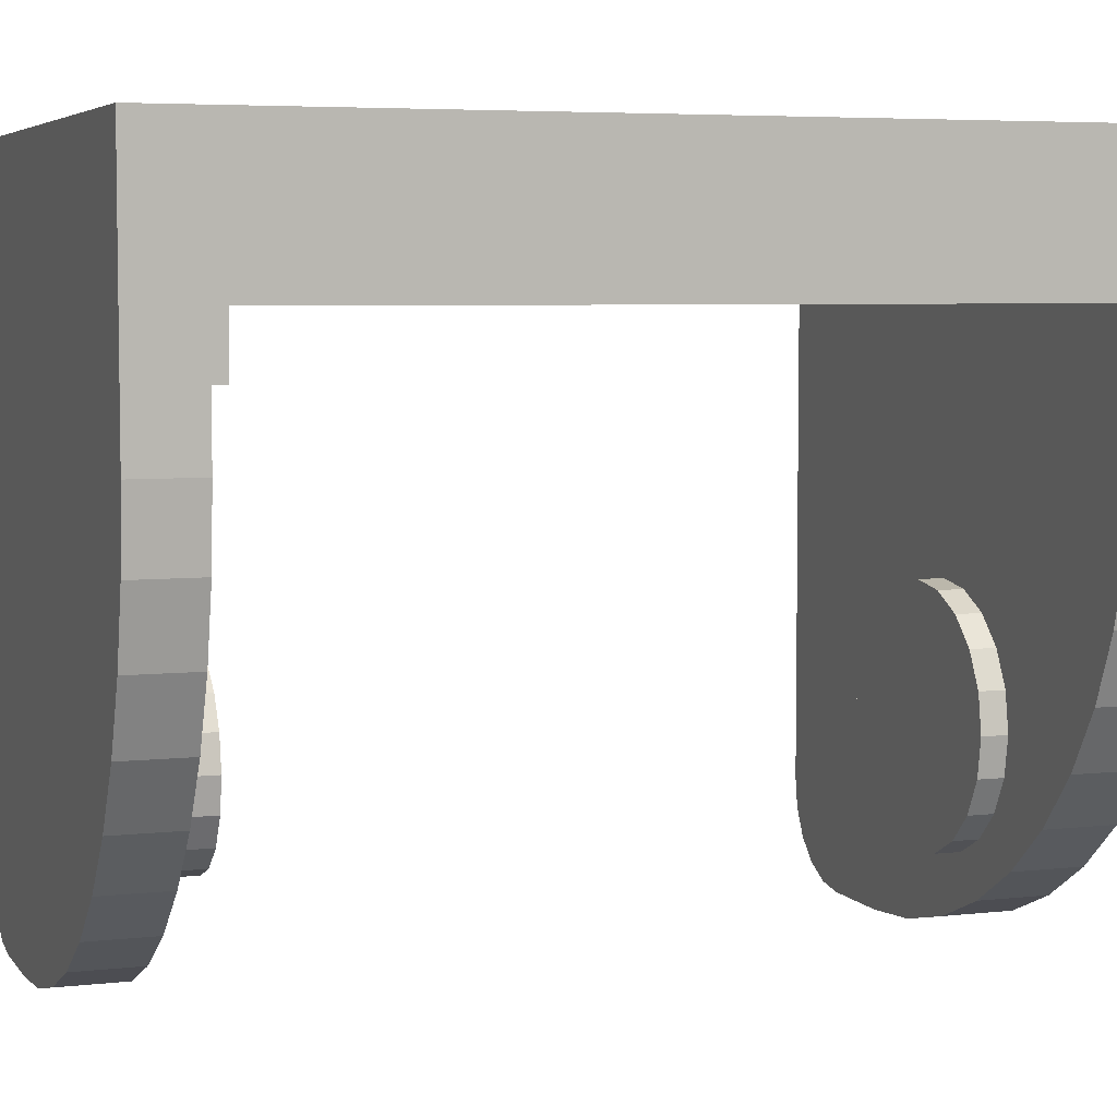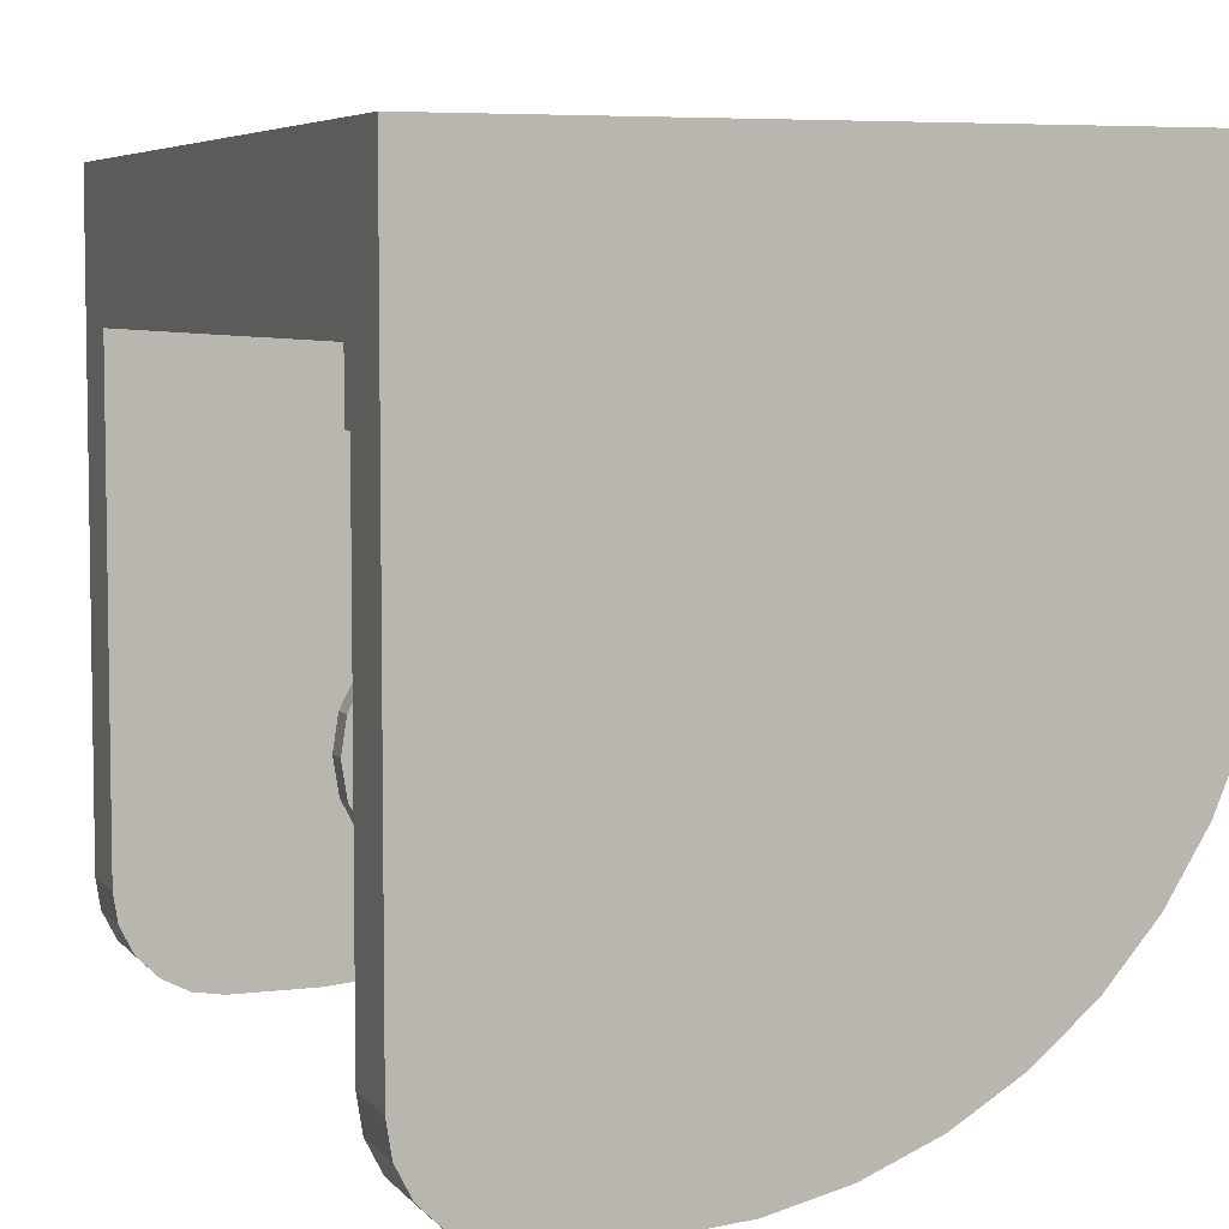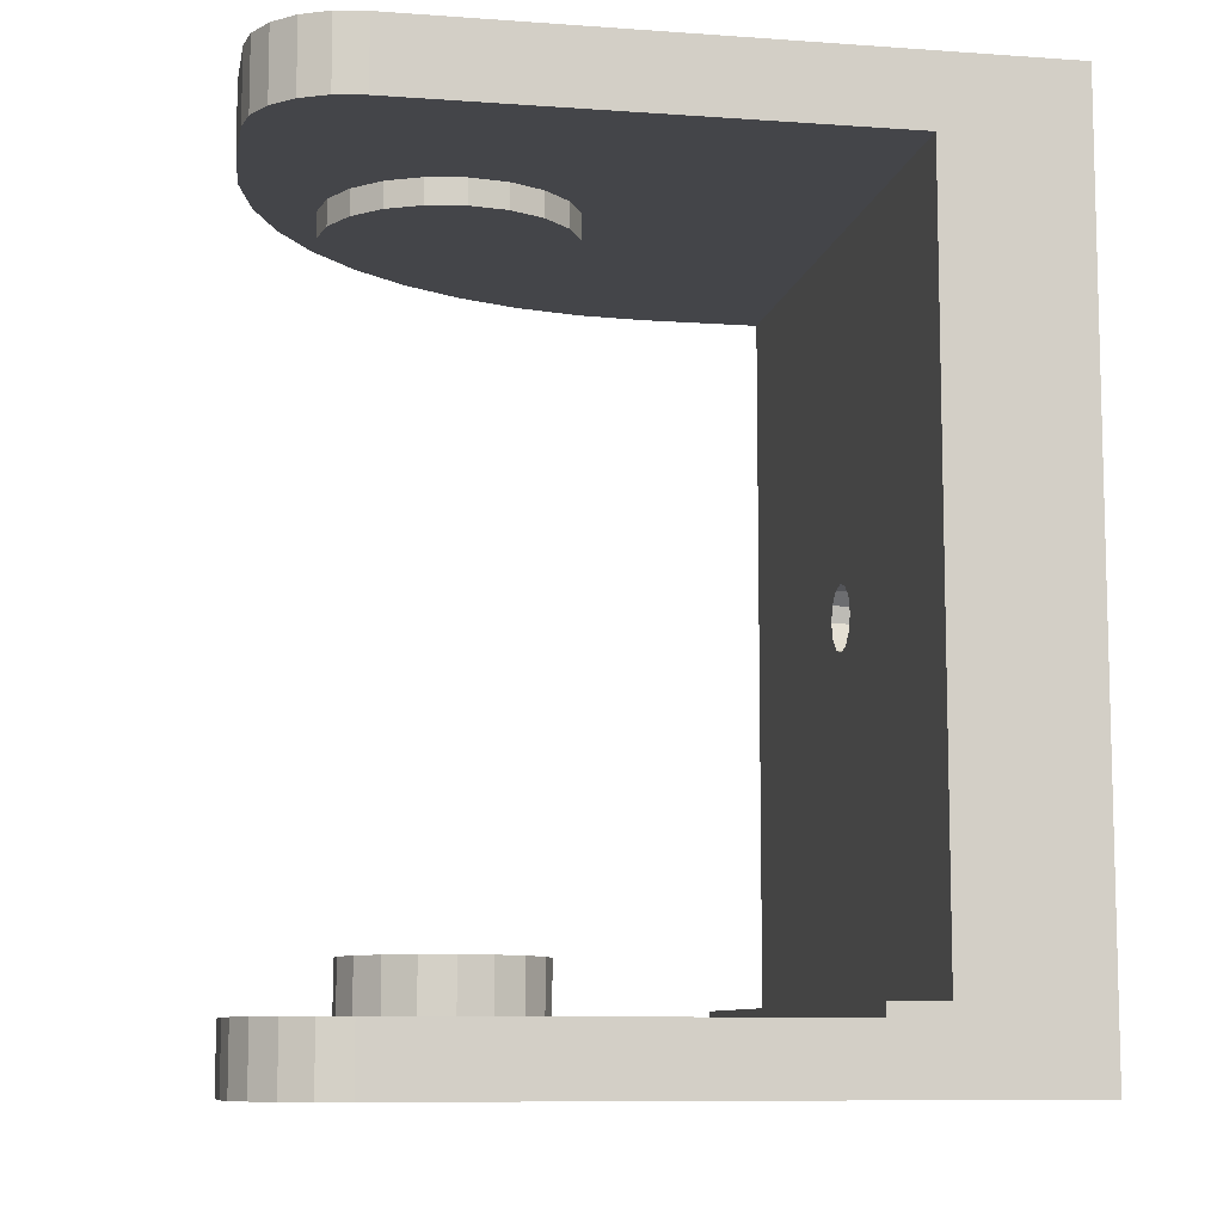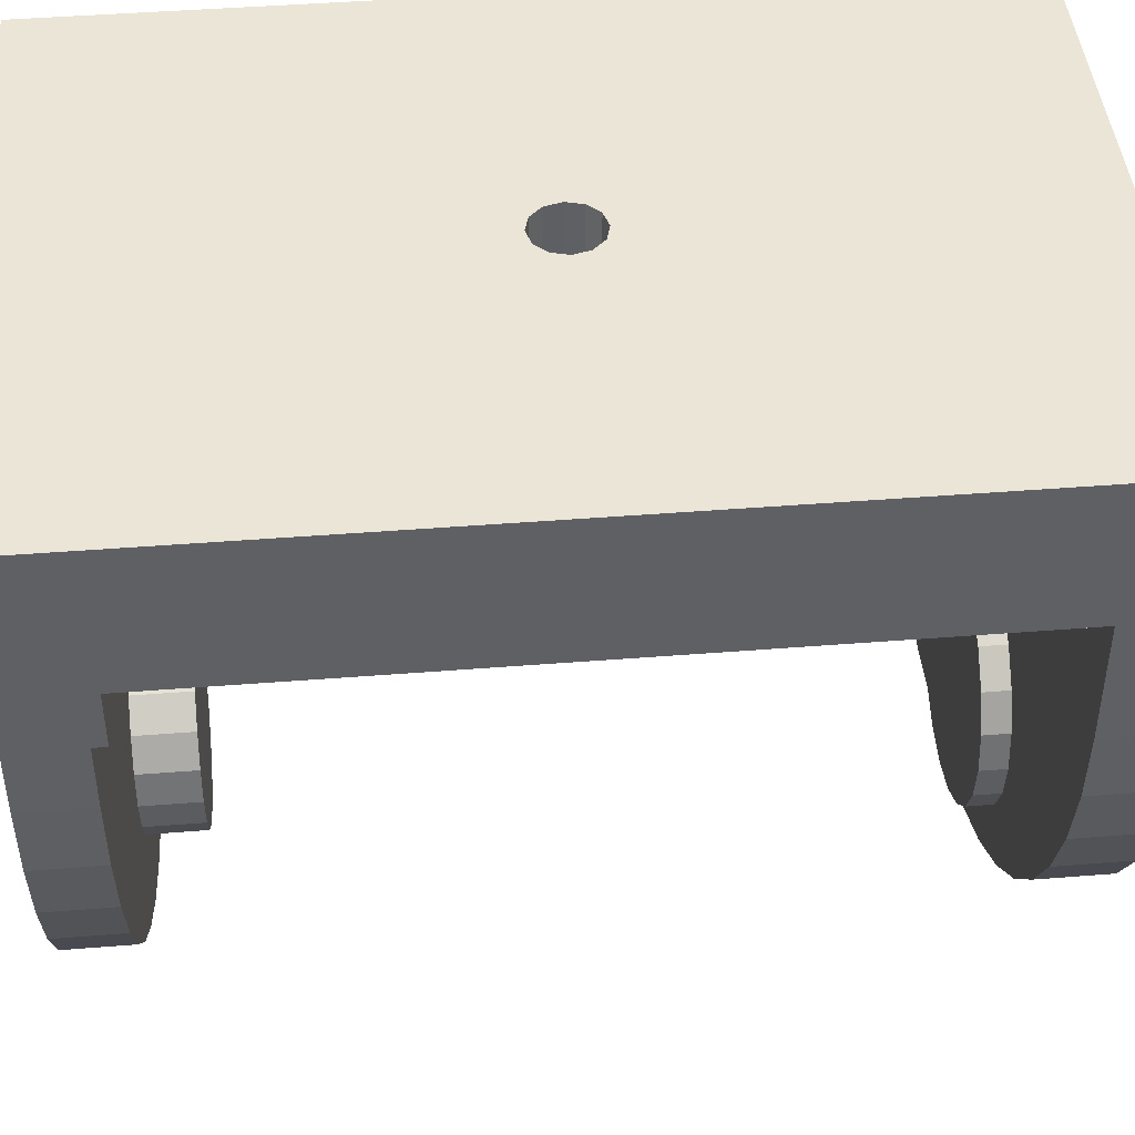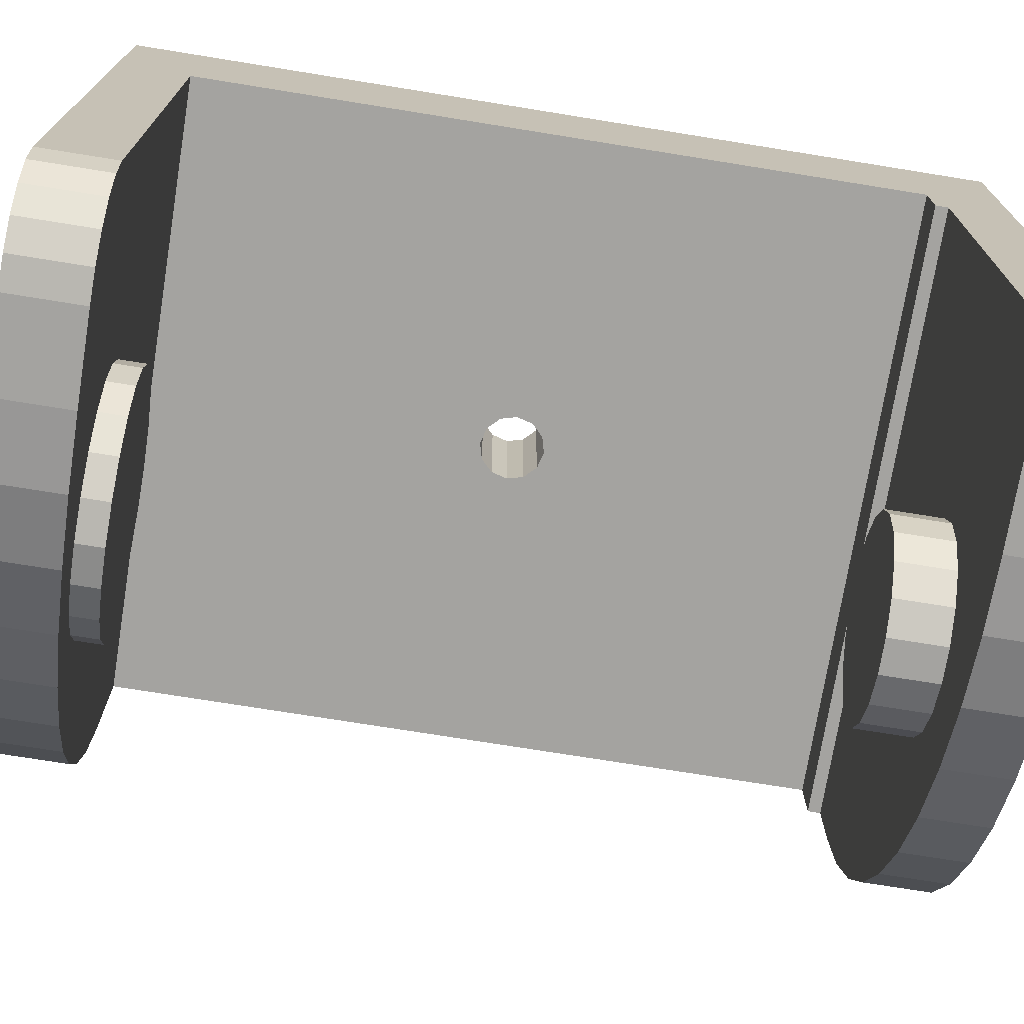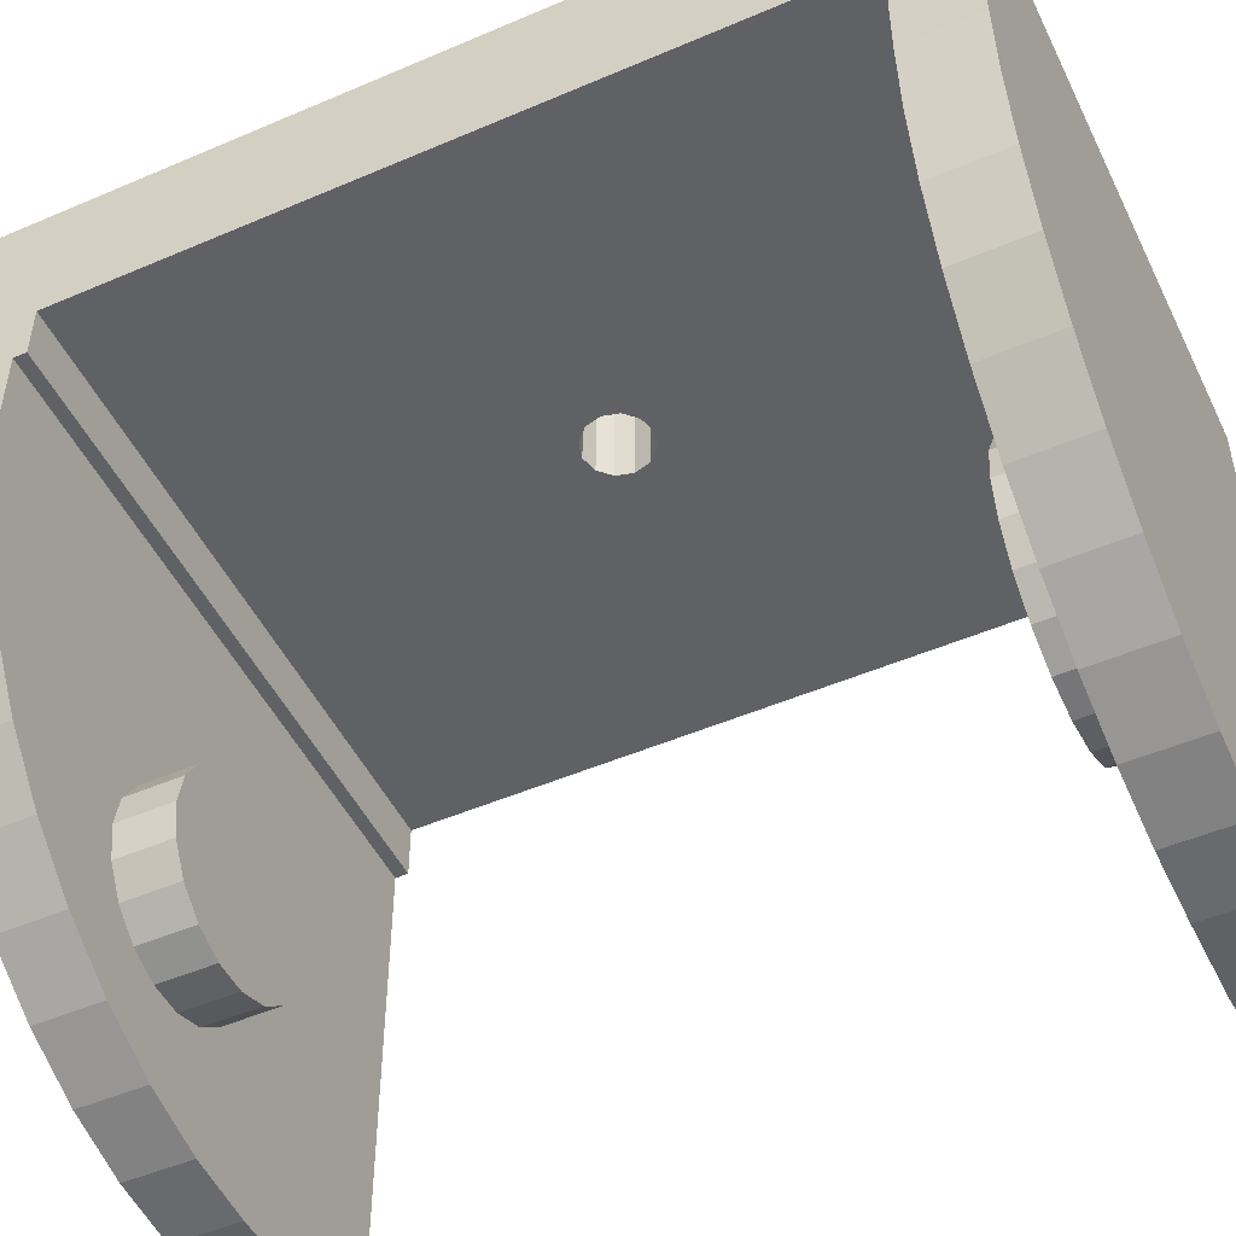
<metadata>
{"format":"obj","ext":"obj","renderer":"f3d","projection":"perspective","resolution":1024,"background":"white","views":[{"elev":5.4,"azim":70.4,"up":"+Z"},{"elev":5.8,"azim":-20.8,"up":"+Z"},{"elev":-9.1,"azim":-100.7,"up":"+Y"},{"elev":44.3,"azim":84.7,"up":"+Z"},{"elev":-72.8,"azim":-99.2,"up":"+Z"},{"elev":-49.3,"azim":115.4,"up":"+Z"}]}
</metadata>
<code>
v  0.0005 -0.000866 0.0157
v  -1.684e-14 -0.001 0.0114
v  -1.679e-14 -0.001 0.0157
v  0.0005 -0.000866 0.0114
v  -0.0005 -0.000866 0.0114
v  -0.0005 -0.000866 0.0157
v  -0.000866 -0.0005 0.0114
v  -0.000866 -0.0005 0.0157
v  -0.001 5.84e-16 0.0114
v  -0.001 5.868e-16 0.0157
v  -0.000866 0.0005 0.0114
v  -0.000866 0.0005 0.0157
v  -0.0005 0.000866 0.0114
v  -0.0005 0.000866 0.0157
v  -1.687e-14 0.001 0.0114
v  -1.683e-14 0.001 0.0157
v  0.0005 0.000866 0.0114
v  0.0005 0.000866 0.0157
v  0.000866 0.0005 0.0114
v  0.000866 0.0005 0.0157
v  0.001 6.221e-16 0.0114
v  0.001 6.248e-16 0.0157
v  0.000866 -0.0005 0.0114
v  0.000866 -0.0005 0.0157
v  -0.0098 -0.01345 0.0157
v  -0.0098 0.01345 0.0157
v  0.0098 -0.01345 0.0157
v  -1.679e-14 -0.001 0.0157
v  -0.001 5.87e-16 0.0157
v  -1.683e-14 0.001 0.0157
v  0.0098 0.01345 0.0157
v  0.001 6.255e-16 0.0157
v  0.002234 0.01045 0.003074
v  0.001174 0.01045 0.003614
v  -0.003074 0.01045 -0.002234
v  0.003074 0.01045 0.002234
v  -7.727e-15 0.01045 0.0038
v  -0.001174 0.01045 0.003614
v  -0.002234 0.01045 0.003074
v  -0.003074 0.01045 0.002234
v  -0.003614 0.01045 0.001174
v  -0.0038 0.01045 4.289e-17
v  -0.003614 0.01045 -0.001174
v  0.003614 0.01045 -0.001174
v  0.0038 0.01045 -3.692e-17
v  -0.002234 0.01045 -0.003074
v  0.002234 0.01045 -0.003074
v  0.003074 0.01045 -0.002234
v  0.003614 0.01045 0.001174
v  -0.001174 0.01045 -0.003614
v  -7.81e-15 0.01045 -0.0038
v  0.001174 0.01045 -0.003614
v  0.0038 0.01125 -3.568e-17
v  0.003614 0.01125 -0.001174
v  0.005699 0.01125 -0.002199
v  0.007126 0.01125 -0.000529
v  0.008274 0.01125 0.001344
v  0.003614 0.01125 0.001174
v  0.004029 0.01125 -0.003626
v  0.003074 0.01125 -0.002234
v  0.002234 0.01125 -0.003074
v  0.002156 0.01125 -0.004774
v  0.001174 0.01125 -0.003614
v  0.0001262 0.01125 -0.005615
v  -7.825e-15 0.01125 -0.0038
v  -0.00201 0.01125 -0.006128
v  -0.001174 0.01125 -0.003614
v  -0.0042 0.01125 -0.0063
v  -0.002234 0.01125 -0.003074
v  -0.0068 0.01125 -0.0063
v  -0.003074 0.01125 -0.002234
v  -0.007727 0.01125 -0.006153
v  -0.009227 0.01125 -0.005063
v  -0.008563 0.01125 -0.005727
v  -0.003614 0.01125 -0.001174
v  -0.0098 0.01125 -0.0033
v  -0.009653 0.01125 -0.004227
v  -0.0038 0.01125 4.149e-17
v  -0.0098 0.01125 0.0114
v  -0.003614 0.01125 0.001174
v  -0.003074 0.01125 0.002234
v  -0.002234 0.01125 0.003074
v  -0.001174 0.01125 0.003614
v  -7.742e-15 0.01125 0.0038
v  0.0098 0.01125 0.0114
v  0.001174 0.01125 0.003614
v  0.002234 0.01125 0.003074
v  0.0098 0.01125 0.0077
v  0.003074 0.01125 0.002234
v  0.009628 0.01125 0.00551
v  0.009115 0.01125 0.003374
v  -0.00201 0.01345 -0.006128
v  -0.0042 0.01345 -0.0063
v  0.0001262 0.01345 -0.005615
v  -0.0098 0.01345 -0.0033
v  -0.0068 0.01345 -0.0063
v  -0.009653 0.01345 -0.004227
v  -0.007727 0.01345 -0.006153
v  -0.008563 0.01345 -0.005727
v  -0.009227 0.01345 -0.005063
v  0.0098 0.01345 0.0077
v  0.009628 0.01345 0.00551
v  0.009115 0.01345 0.003374
v  0.008274 0.01345 0.001344
v  0.007126 0.01345 -0.000529
v  0.005699 0.01345 -0.002199
v  0.004029 0.01345 -0.003626
v  0.002156 0.01345 -0.004774
v  -0.0038 0.01045 4.196e-17
v  -7.727e-15 0.01045 0.0038
v  0.0038 0.01125 -3.74e-17
v  -7.81e-15 0.01045 -0.0038
v  0.0098 -0.01105 0.0114
v  0.001 6.593e-16 0.0114
v  -0.0098 -0.01105 0.0114
v  -1.684e-14 -0.001 0.0114
v  -0.001 5.84e-16 0.0114
v  0.0098 -0.01105 0.0097
v  -0.0098 -0.01105 0.0097
v  0.002819 -0.00975 -0.001026
v  0.002298 -0.00975 -0.001928
v  0.0015 -0.00975 -0.002598
v  0.003 -0.00975 4.467e-16
v  0.002819 -0.00975 0.001026
v  0.002298 -0.00975 0.001928
v  0.0005209 -0.00975 -0.002954
v  -0.0005209 -0.00975 -0.002954
v  -0.0015 -0.00975 -0.002598
v  -0.002298 -0.00975 -0.001928
v  -0.002819 -0.00975 -0.001026
v  -0.003 -0.00975 5.039e-16
v  -0.002819 -0.00975 0.001026
v  -0.002298 -0.00975 0.001928
v  -0.0015 -0.00975 0.002598
v  -0.0005209 -0.00975 0.002954
v  0.0005209 -0.00975 0.002954
v  0.0015 -0.00975 0.002598
v  0.0098 -0.01345 0.0077
v  0.009628 -0.01345 0.00551
v  0.009115 -0.01345 0.003374
v  0.008274 -0.01345 0.001344
v  0.007126 -0.01345 -0.000529
v  0.005699 -0.01345 -0.002199
v  0.004029 -0.01345 -0.003626
v  0.002156 -0.01345 -0.004774
v  0.0001262 -0.01345 -0.005615
v  -0.00201 -0.01345 -0.006128
v  -0.0042 -0.01345 -0.0063
v  -0.0098 -0.01345 -0.0033
v  -0.0068 -0.01345 -0.0063
v  -0.009653 -0.01345 -0.004227
v  -0.007727 -0.01345 -0.006153
v  -0.009227 -0.01345 -0.005063
v  -0.008563 -0.01345 -0.005727
v  0.0098 -0.01145 0.0097
v  0.0098 -0.01145 0.0077
v  0.002298 -0.01145 0.001928
v  0.0015 -0.01145 0.002598
v  0.0005209 -0.01145 0.002954
v  -0.0098 -0.01145 0.0097
v  0.009628 -0.01145 0.00551
v  0.002819 -0.01145 0.001026
v  0.009115 -0.01145 0.003374
v  0.008274 -0.01145 0.001344
v  0.003 -0.01145 4.462e-16
v  0.007126 -0.01145 -0.000529
v  0.002819 -0.01145 -0.001026
v  0.005699 -0.01145 -0.002199
v  0.002298 -0.01145 -0.001928
v  0.004029 -0.01145 -0.003626
v  0.0015 -0.01145 -0.002598
v  0.002156 -0.01145 -0.004774
v  0.0005209 -0.01145 -0.002954
v  0.0001262 -0.01145 -0.005615
v  -0.0005209 -0.01145 -0.002954
v  -0.00201 -0.01145 -0.006128
v  -0.0015 -0.01145 -0.002598
v  -0.0042 -0.01145 -0.0063
v  -0.002298 -0.01145 -0.001928
v  -0.0068 -0.01145 -0.0063
v  -0.007727 -0.01145 -0.006153
v  -0.008563 -0.01145 -0.005727
v  -0.009653 -0.01145 -0.004227
v  -0.002819 -0.01145 -0.001026
v  -0.009227 -0.01145 -0.005063
v  -0.0098 -0.01145 -0.0033
v  -0.003 -0.01145 5.05e-16
v  -0.002819 -0.01145 0.001026
v  -0.0005209 -0.01145 0.002954
v  -0.0015 -0.01145 0.002598
v  -0.002298 -0.01145 0.001928
v  0.003 -0.00975 4.452e-16
v  0.003 -0.01145 4.462e-16
v  -0.003 -0.01145 5.05e-16
g <STL_BINARY>
f 1 2 3
f 1 4 2
f 3 2 5
f 3 5 6
f 6 5 7
f 6 7 8
f 8 7 9
f 8 9 10
f 10 9 11
f 10 11 12
f 12 11 13
f 12 13 14
f 14 13 15
f 14 15 16
f 16 15 17
f 16 17 18
f 18 17 19
f 18 19 20
f 20 19 21
f 20 21 22
f 22 21 23
f 22 23 24
f 24 23 4
f 24 4 1
f 25 6 8
f 25 8 26
f 27 1 25
f 25 1 28
f 25 28 6
f 26 8 29
f 26 29 12
f 12 14 26
f 26 14 30
f 26 30 31
f 31 30 18
f 18 20 31
f 31 20 32
f 31 32 27
f 27 32 24
f 27 24 1
f 33 34 35
f 35 36 33
f 35 34 37
f 37 38 35
f 35 38 39
f 35 39 40
f 40 41 35
f 35 41 42
f 35 42 43
f 44 45 35
f 46 47 35
f 35 47 48
f 35 48 44
f 45 49 35
f 35 49 36
f 46 50 51
f 51 52 46
f 46 52 47
f 53 54 55
f 55 56 53
f 53 56 57
f 53 57 58
f 55 54 59
f 54 60 59
f 59 60 61
f 59 61 62
f 62 61 63
f 62 63 64
f 64 63 65
f 64 65 66
f 66 65 67
f 66 67 68
f 68 67 69
f 68 69 70
f 70 69 71
f 70 71 72
f 73 74 71
f 72 71 74
f 75 76 71
f 71 76 77
f 71 77 73
f 76 75 78
f 76 78 79
f 78 80 79
f 79 80 81
f 79 81 82
f 82 83 79
f 79 83 84
f 79 84 85
f 86 85 84
f 87 88 85
f 87 85 86
f 89 88 87
f 89 90 88
f 58 91 89
f 89 91 90
f 58 57 91
f 92 93 26
f 26 94 92
f 26 93 95
f 95 93 96
f 95 96 97
f 97 96 98
f 99 100 97
f 97 98 99
f 26 31 101
f 101 102 26
f 26 102 103
f 26 103 104
f 104 105 26
f 26 105 106
f 26 106 107
f 107 108 26
f 26 108 94
f 68 93 92
f 68 92 66
f 66 92 94
f 66 94 64
f 64 94 108
f 64 108 62
f 62 108 107
f 62 107 59
f 59 107 106
f 59 106 55
f 55 106 105
f 55 105 56
f 56 105 104
f 56 104 57
f 57 104 103
f 57 103 91
f 91 103 102
f 91 102 90
f 90 102 101
f 90 101 88
f 93 68 96
f 96 68 70
f 76 95 97
f 76 97 77
f 77 97 100
f 77 100 73
f 73 100 99
f 73 99 74
f 74 99 98
f 74 98 72
f 72 98 96
f 72 96 70
f 75 109 78
f 75 43 109
f 78 109 41
f 78 41 80
f 80 41 40
f 80 40 81
f 81 40 39
f 81 39 82
f 82 39 38
f 82 38 83
f 83 38 110
f 83 110 84
f 84 110 34
f 84 34 86
f 86 34 33
f 86 33 87
f 87 33 36
f 87 36 89
f 89 36 49
f 89 49 58
f 58 49 45
f 58 45 111
f 111 45 44
f 111 44 54
f 54 44 48
f 54 48 60
f 60 48 47
f 60 47 61
f 61 47 52
f 61 52 63
f 63 52 112
f 63 112 65
f 65 112 50
f 65 50 67
f 67 50 46
f 67 46 69
f 69 46 35
f 69 35 71
f 71 35 43
f 71 43 75
f 113 23 114
f 113 114 85
f 115 116 113
f 113 116 4
f 113 4 23
f 114 19 85
f 85 19 17
f 85 17 79
f 79 17 15
f 15 13 79
f 79 13 11
f 79 11 115
f 115 11 117
f 115 117 7
f 7 5 115
f 115 5 116
f 118 119 113
f 113 119 115
f 120 121 122
f 123 120 124
f 124 120 122
f 124 122 125
f 125 122 126
f 126 127 125
f 125 127 128
f 125 128 129
f 125 129 130
f 130 131 125
f 125 131 132
f 125 132 133
f 134 125 133
f 135 125 134
f 136 137 135
f 135 137 125
f 138 27 25
f 138 25 139
f 25 140 139
f 25 141 140
f 142 141 25
f 25 143 142
f 25 144 143
f 145 144 25
f 25 146 145
f 25 147 146
f 148 147 25
f 148 25 149
f 149 150 148
f 151 152 149
f 149 152 150
f 153 154 151
f 151 154 152
f 155 156 157
f 157 158 155
f 155 158 159
f 155 159 160
f 157 156 161
f 157 161 162
f 161 163 162
f 162 163 164
f 162 164 165
f 165 164 166
f 165 166 167
f 167 166 168
f 167 168 169
f 169 168 170
f 169 170 171
f 171 170 172
f 171 172 173
f 173 172 174
f 173 174 175
f 175 174 176
f 175 176 177
f 177 176 178
f 177 178 179
f 179 178 180
f 179 181 182
f 183 184 179
f 183 179 185
f 185 179 182
f 179 180 181
f 186 184 183
f 186 187 184
f 160 188 186
f 188 187 186
f 160 159 189
f 160 189 190
f 190 191 160
f 160 191 188
f 148 178 176
f 148 176 147
f 147 176 174
f 147 174 146
f 146 174 172
f 146 172 145
f 145 172 170
f 145 170 144
f 144 170 168
f 144 168 143
f 143 168 166
f 143 166 142
f 142 166 164
f 142 164 141
f 141 164 163
f 141 163 140
f 140 163 161
f 140 161 139
f 139 161 156
f 139 156 138
f 149 186 183
f 149 183 151
f 151 183 185
f 151 185 153
f 153 185 182
f 153 182 154
f 154 182 181
f 154 181 152
f 152 181 180
f 152 180 150
f 115 25 79
f 119 25 115
f 79 25 26
f 160 149 25
f 160 25 119
f 79 26 76
f 76 26 95
f 186 149 160
f 119 118 160
f 160 118 155
f 138 156 27
f 27 156 155
f 113 31 27
f 113 27 118
f 118 27 155
f 85 31 113
f 85 101 31
f 88 101 85
f 150 180 148
f 148 180 178
f 167 192 193
f 167 120 192
f 193 192 124
f 193 124 162
f 162 124 125
f 162 125 157
f 157 125 137
f 157 137 158
f 158 137 136
f 158 136 159
f 159 136 135
f 159 135 189
f 189 135 134
f 189 134 190
f 190 134 133
f 190 133 191
f 191 133 132
f 191 132 188
f 188 132 131
f 188 131 194
f 194 131 130
f 194 130 184
f 184 130 129
f 184 129 179
f 179 129 128
f 179 128 177
f 177 128 127
f 177 127 175
f 175 127 126
f 175 126 173
f 173 126 122
f 173 122 171
f 171 122 121
f 171 121 169
f 169 121 120
f 169 120 167

</code>
